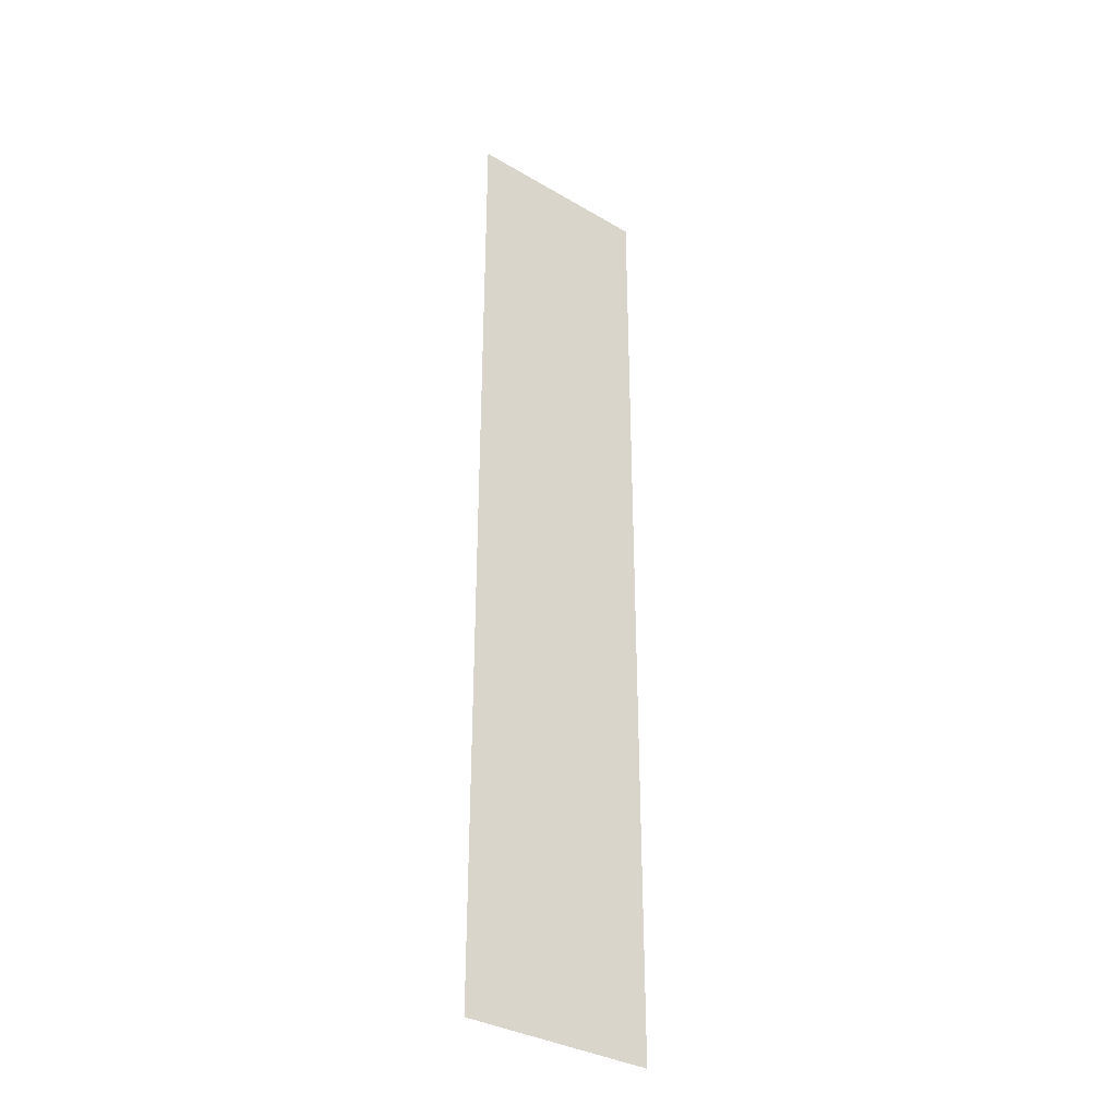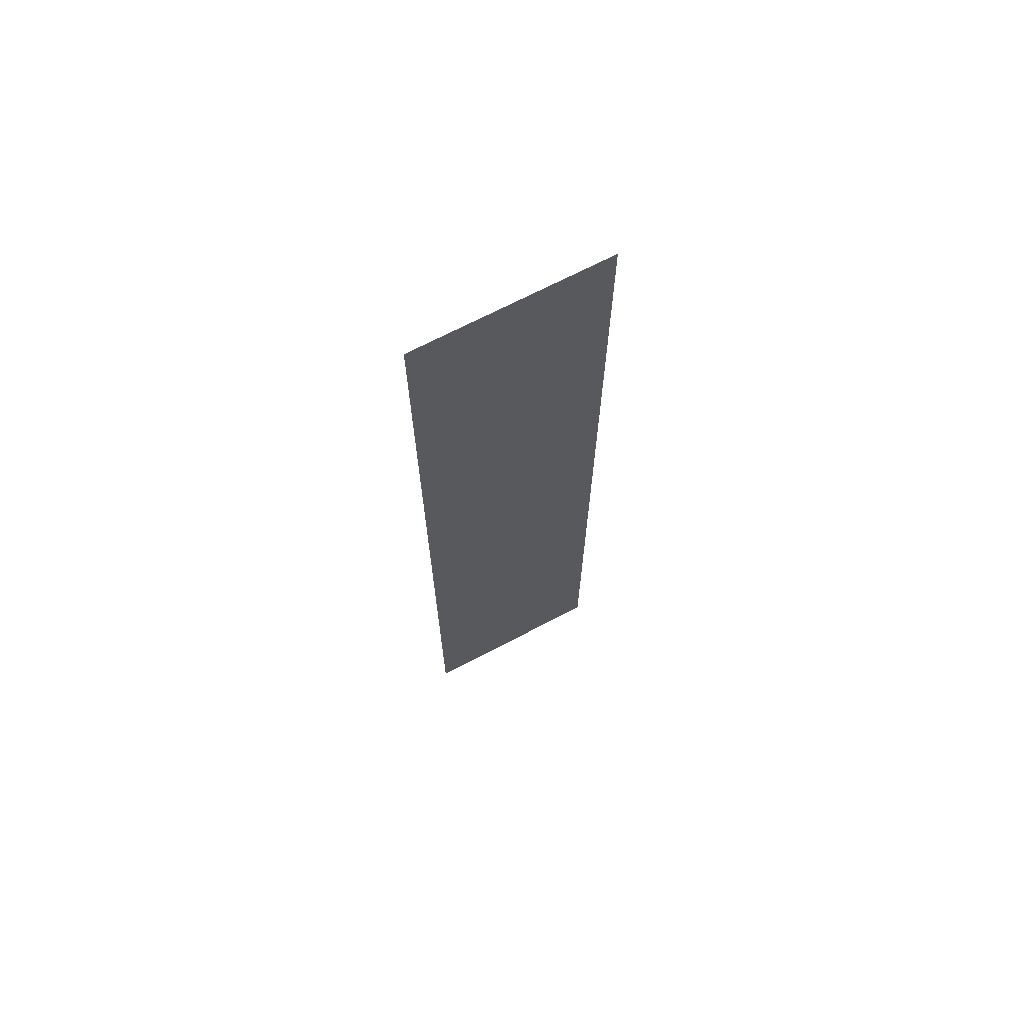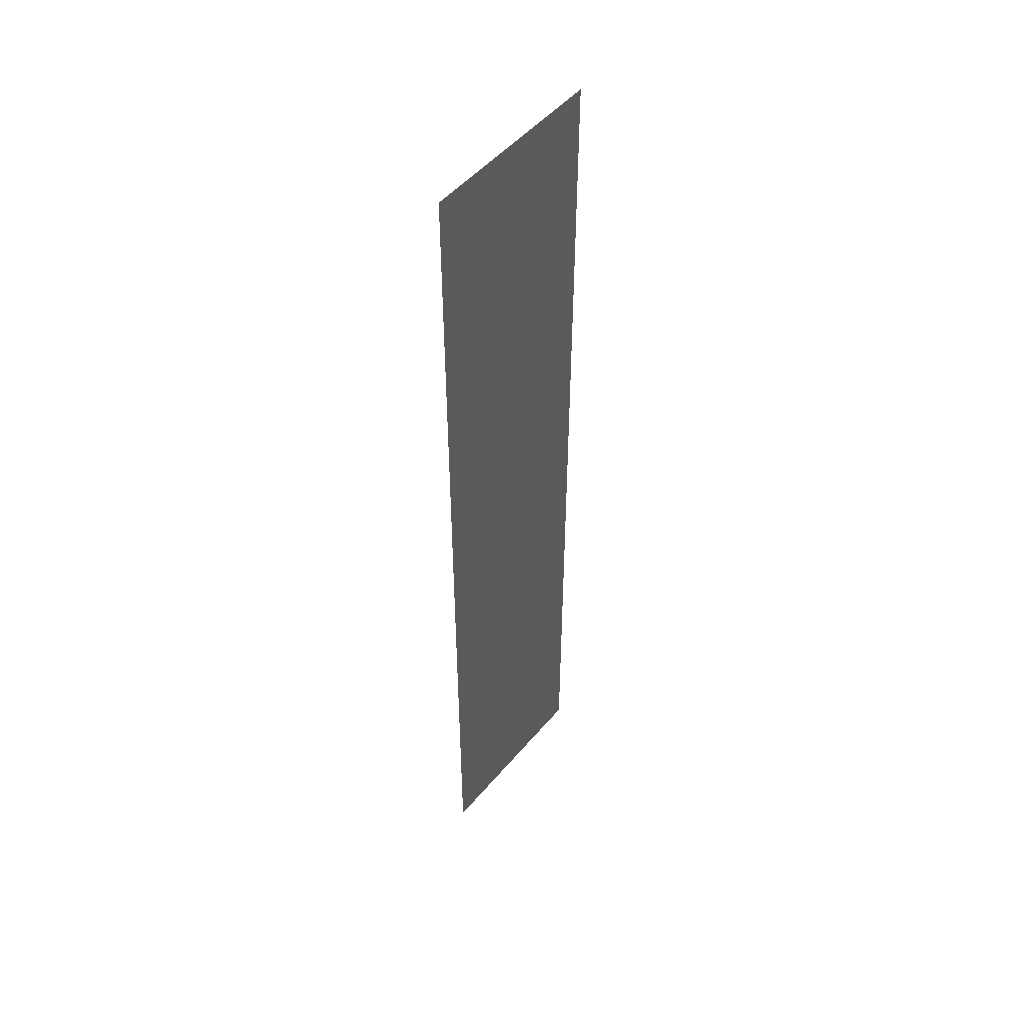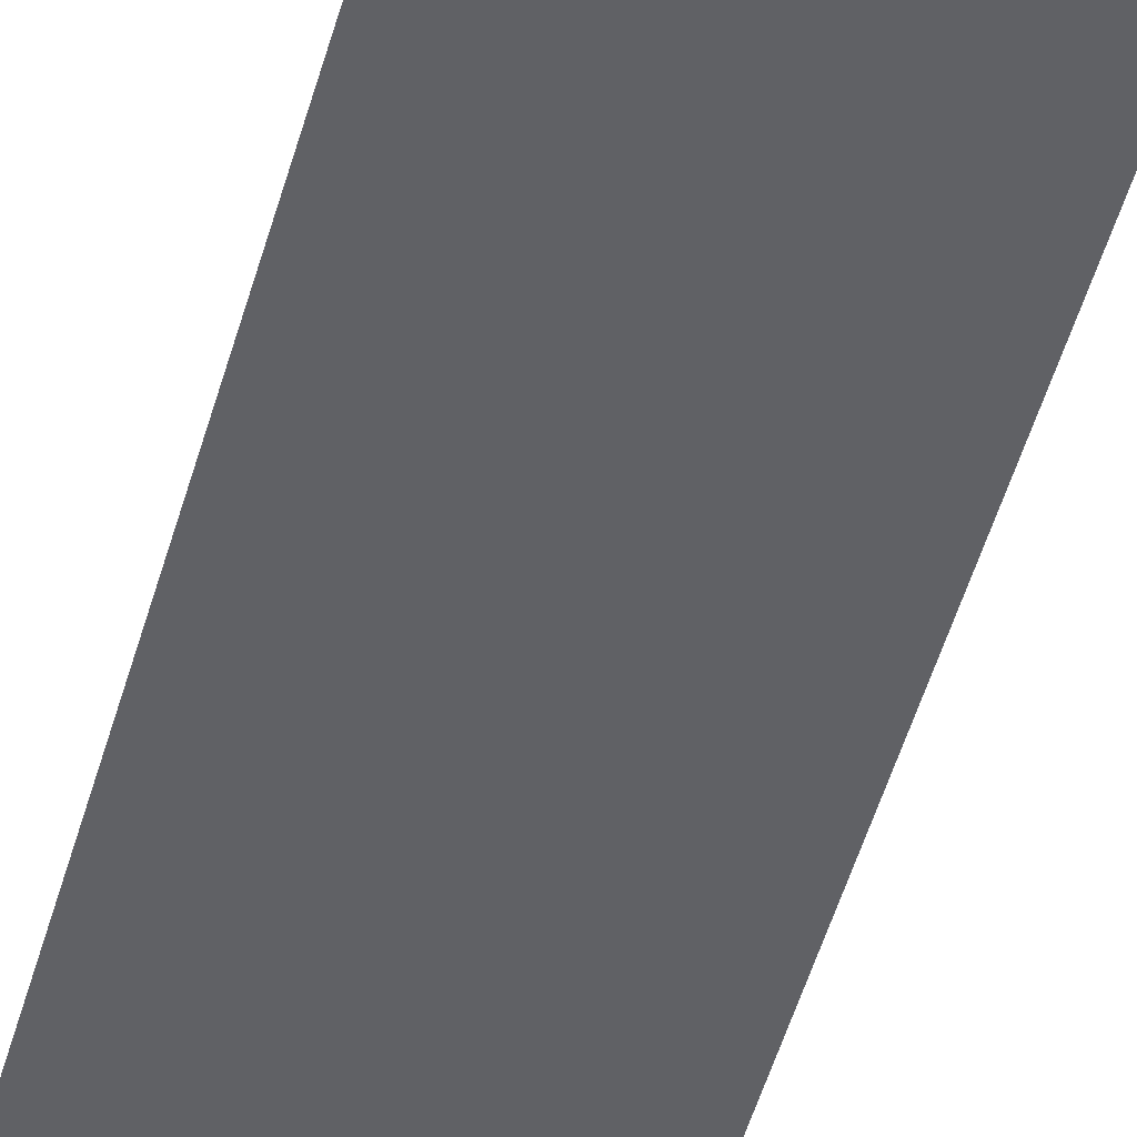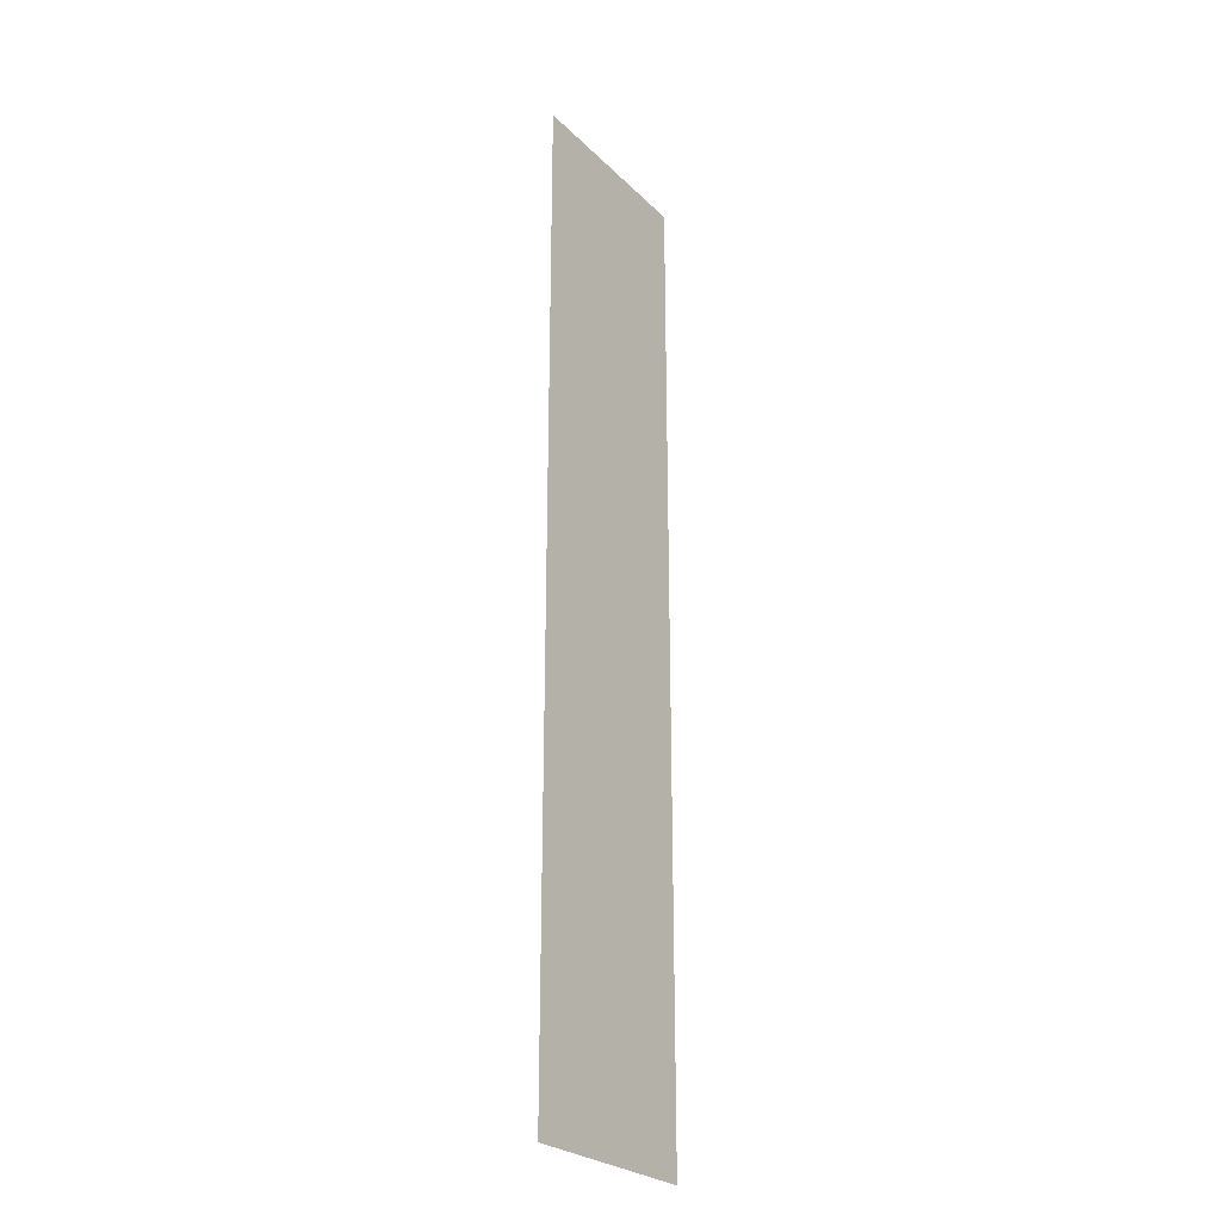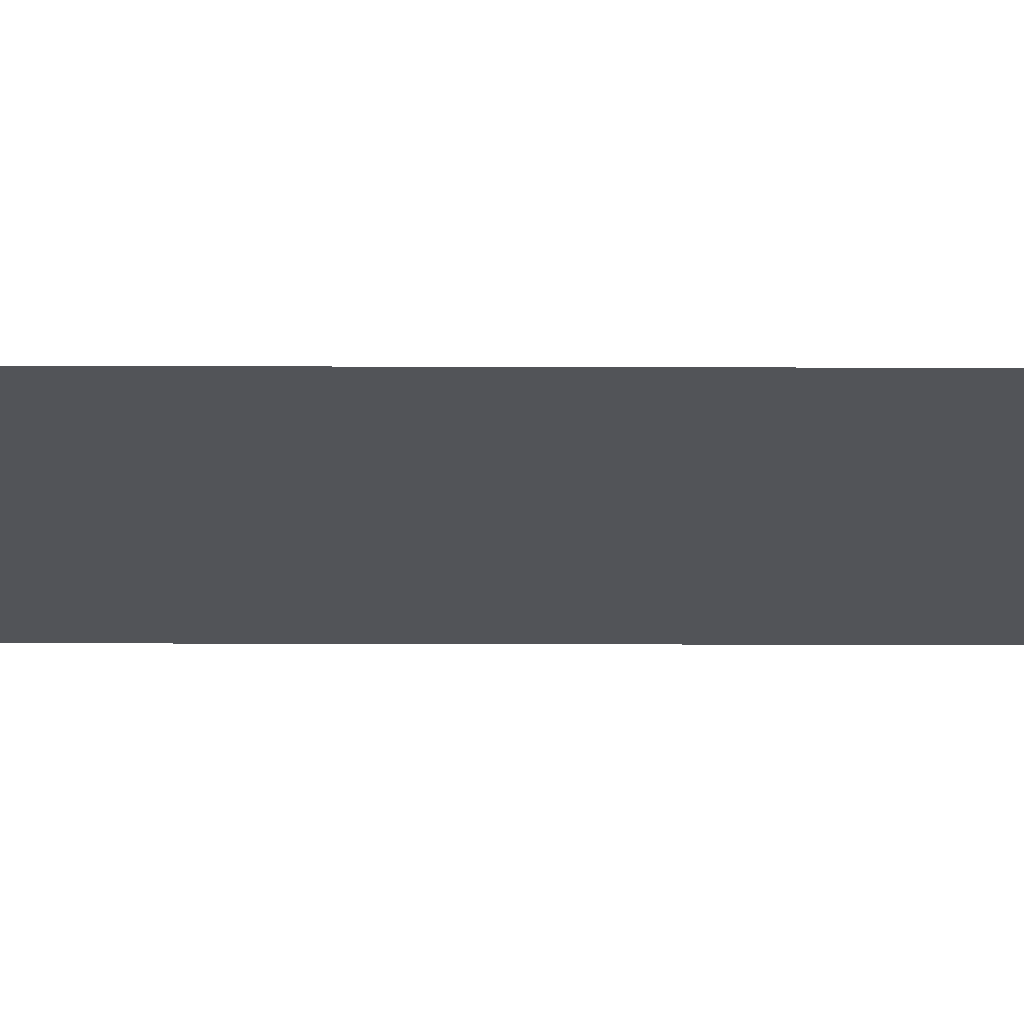
<metadata>
{"format":"obj","ext":"obj","renderer":"f3d","projection":"perspective","resolution":1024,"background":"white","views":[{"elev":-33.9,"azim":-38.6,"up":"+Y"},{"elev":69.8,"azim":152.4,"up":"+Y"},{"elev":49.9,"azim":-51.6,"up":"+Y"},{"elev":-49.9,"azim":164.5,"up":"+Z"},{"elev":-26.2,"azim":124.2,"up":"+Y"},{"elev":-23.1,"azim":-90.3,"up":"+Z"}]}
</metadata>
<code>
o R_Wall_0.6mx3m
g R_Wall_0.6mx3m
v 0 0 0
v -0.6 0 7.153e-07
v 0 3 0
v -0.6 3 7.153e-07
g R_Wall_0.6mx3m
f 3 4 2 1

</code>
